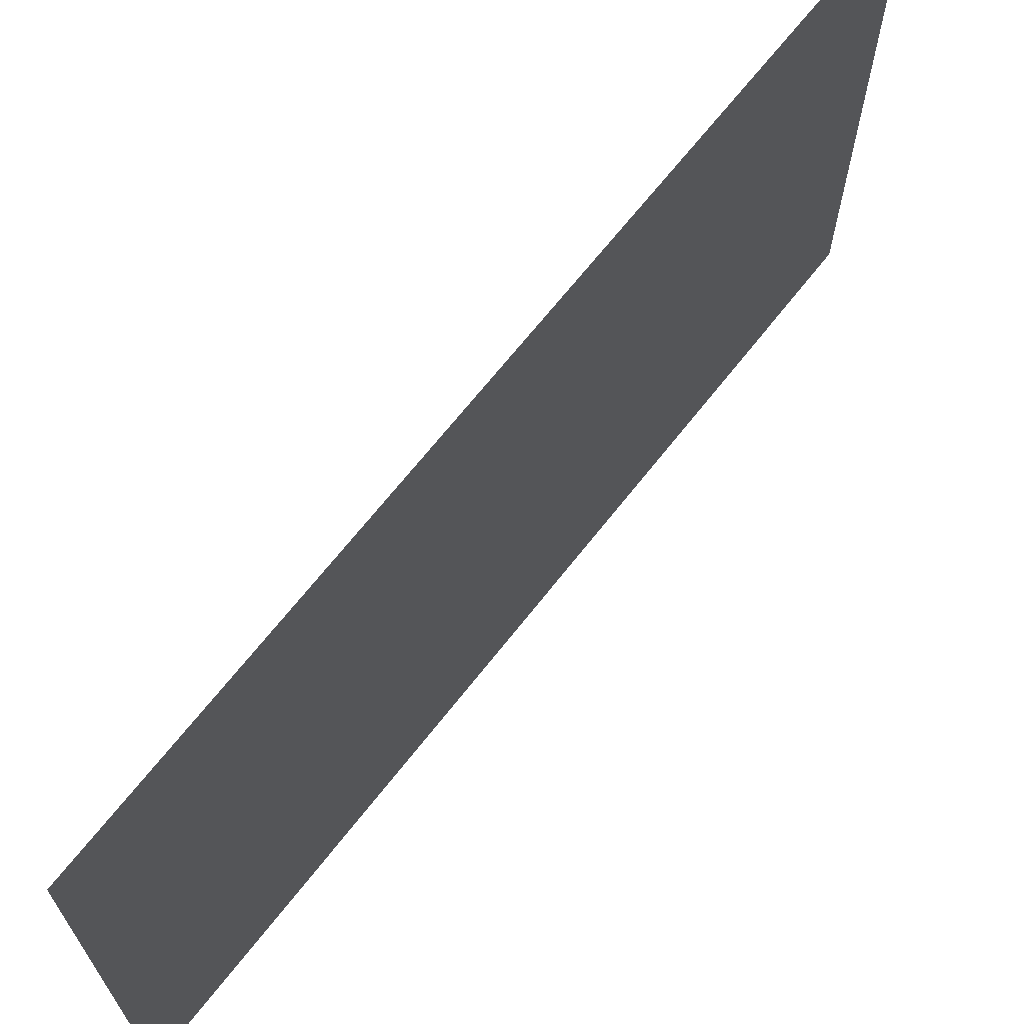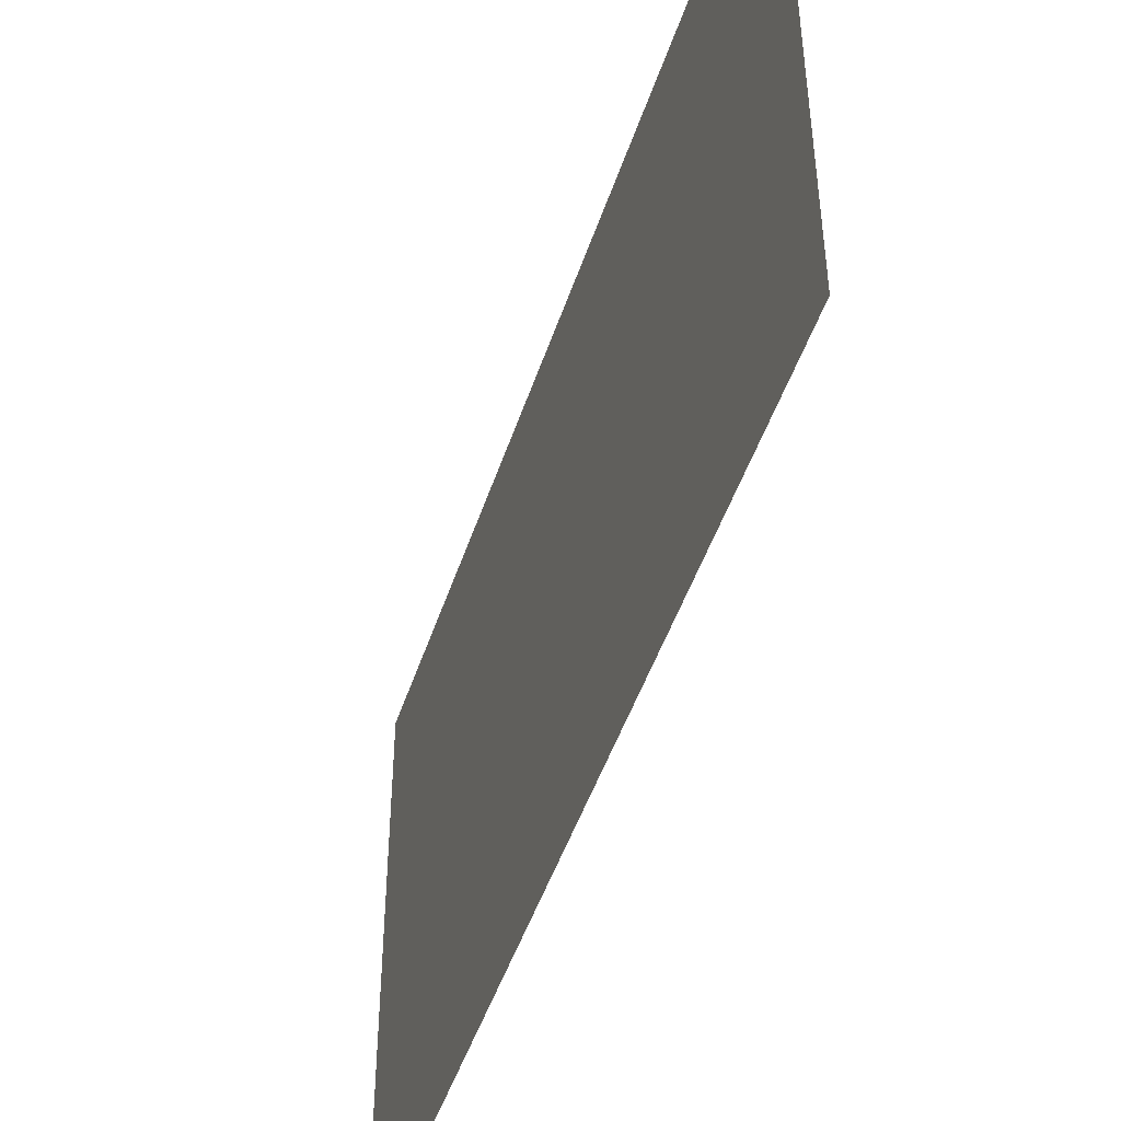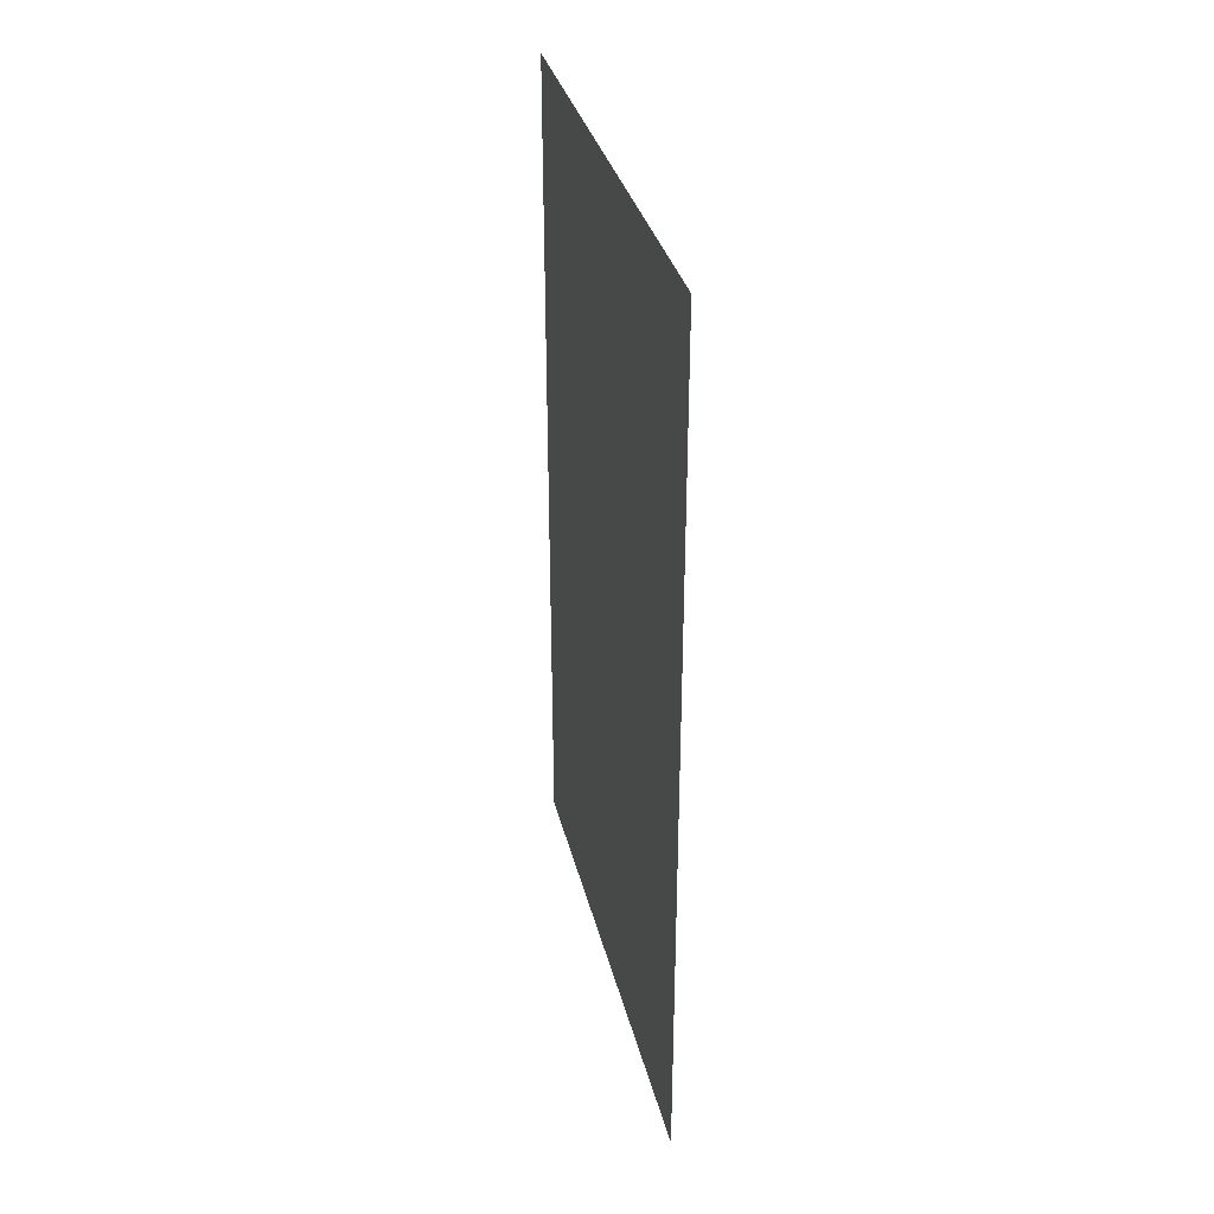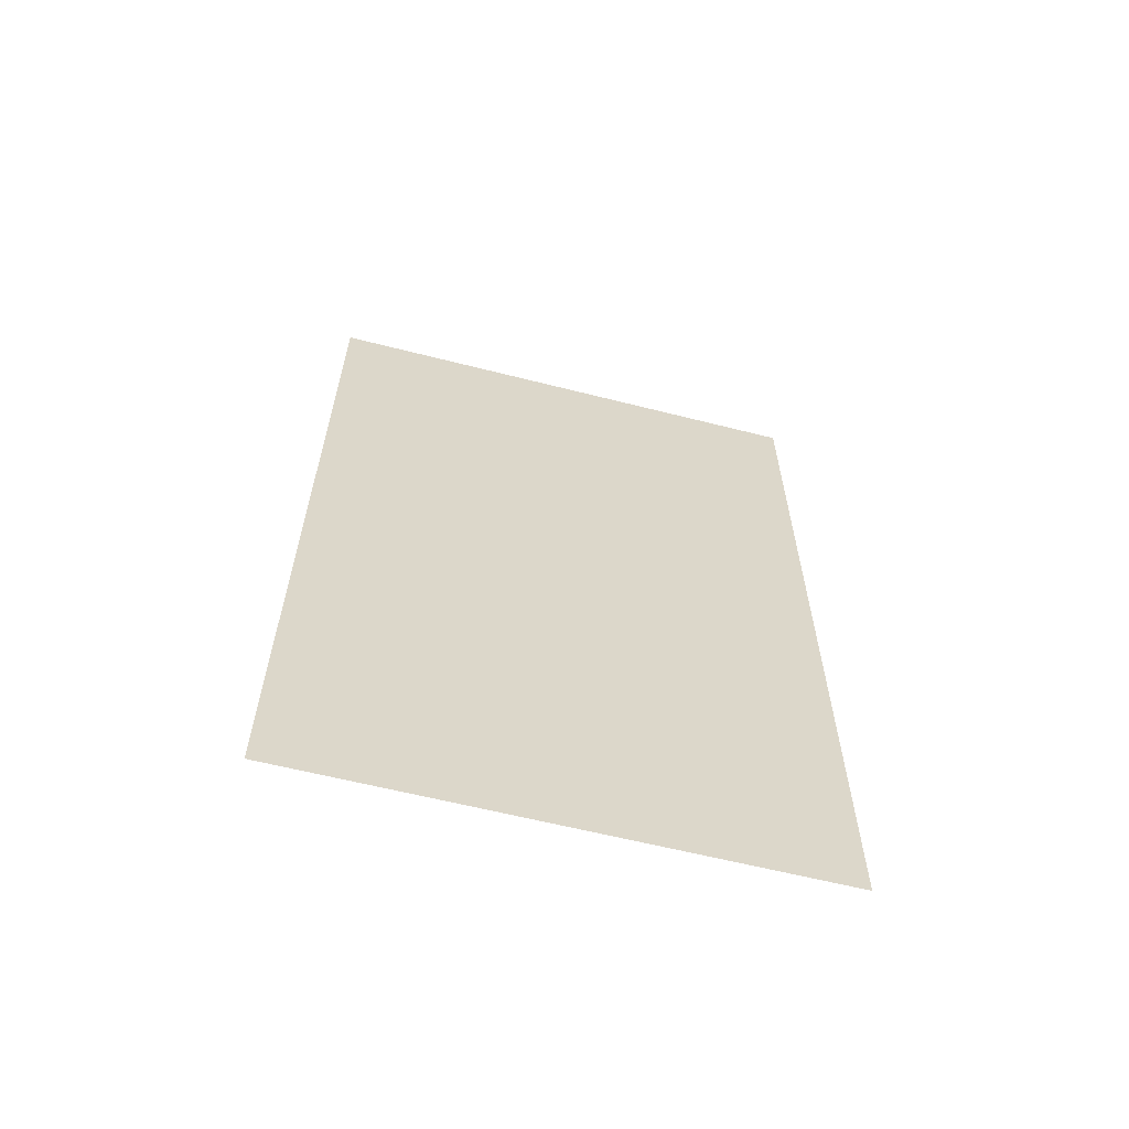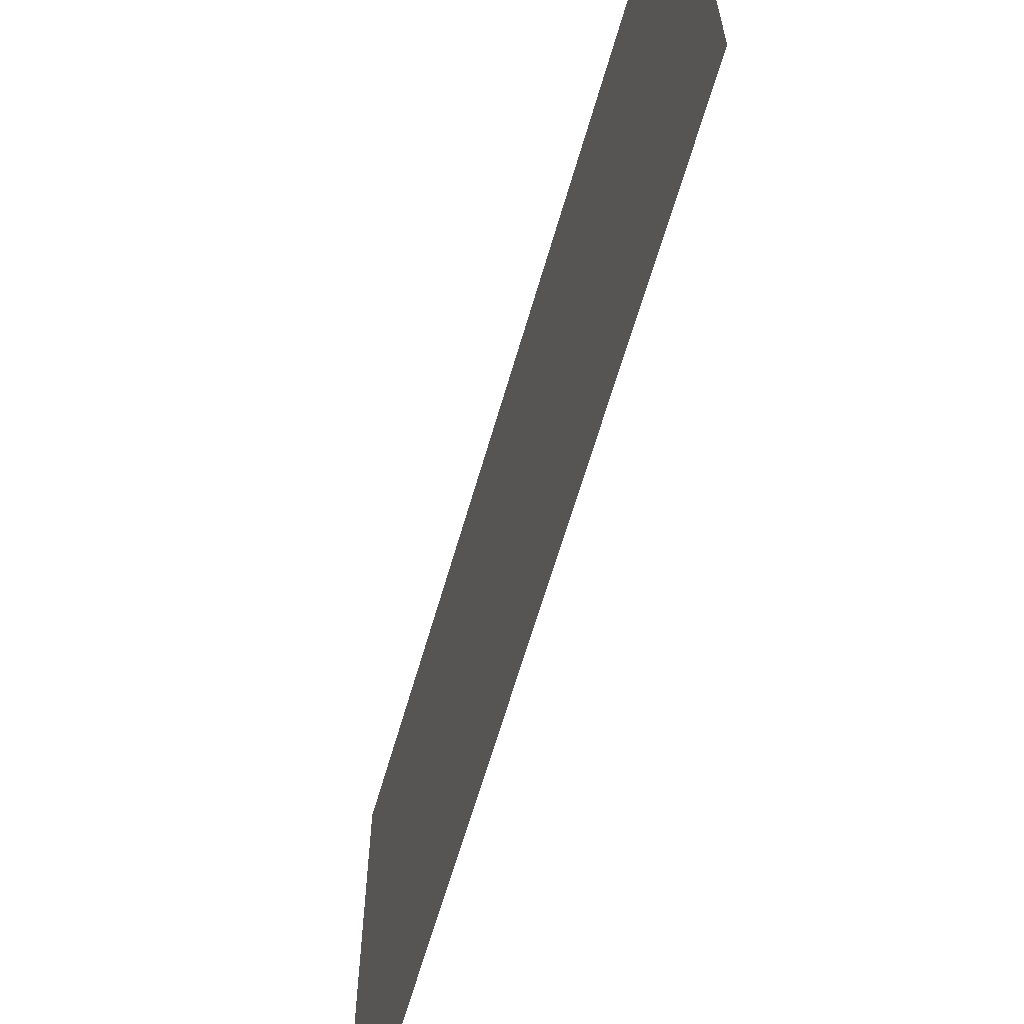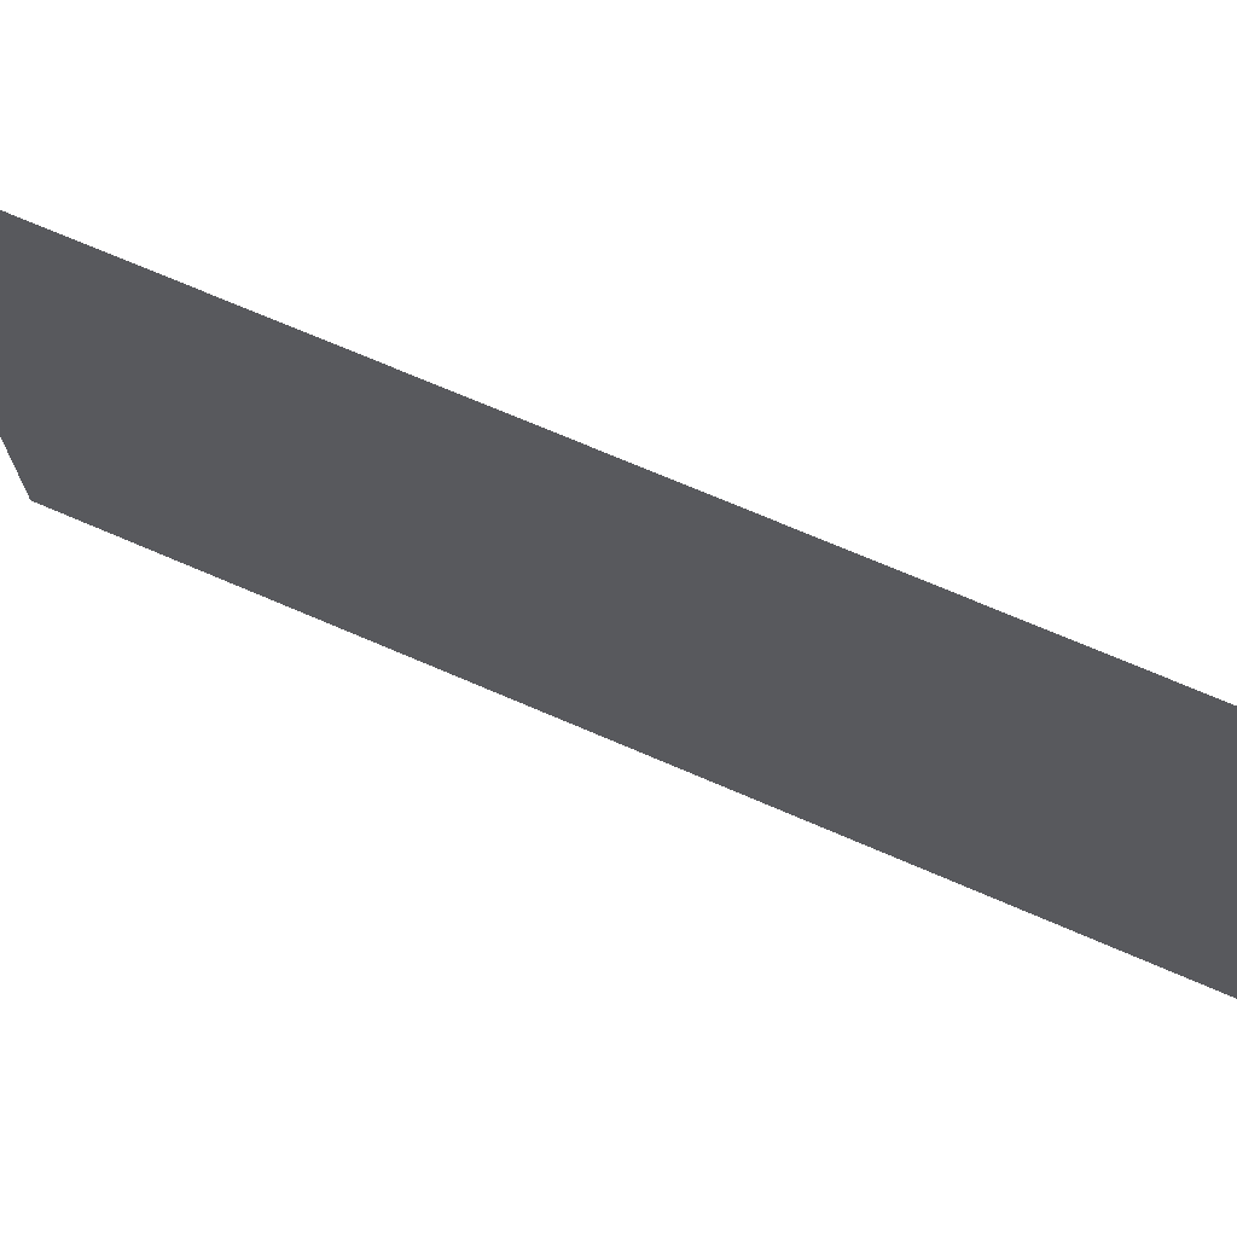
<metadata>
{"format":"obj","ext":"obj","renderer":"f3d","projection":"perspective","resolution":1024,"background":"white","views":[{"elev":67.6,"azim":38.1,"up":"+Z"},{"elev":-47.5,"azim":-17.8,"up":"+Z"},{"elev":33.8,"azim":166.6,"up":"+Y"},{"elev":-61.4,"azim":75.5,"up":"+Y"},{"elev":-63.9,"azim":-16.1,"up":"+Z"},{"elev":71.3,"azim":-66.7,"up":"+Z"}]}
</metadata>
<code>
o mesh0
v -0.242 0.1172 0.1225
v -0.242 -0.1512 0.1225
v -0.242 -0.1512 -0.03673
v -0.242 0.1172 -0.03673
g mesh0_Material.001
f 1 2 3 4

</code>
